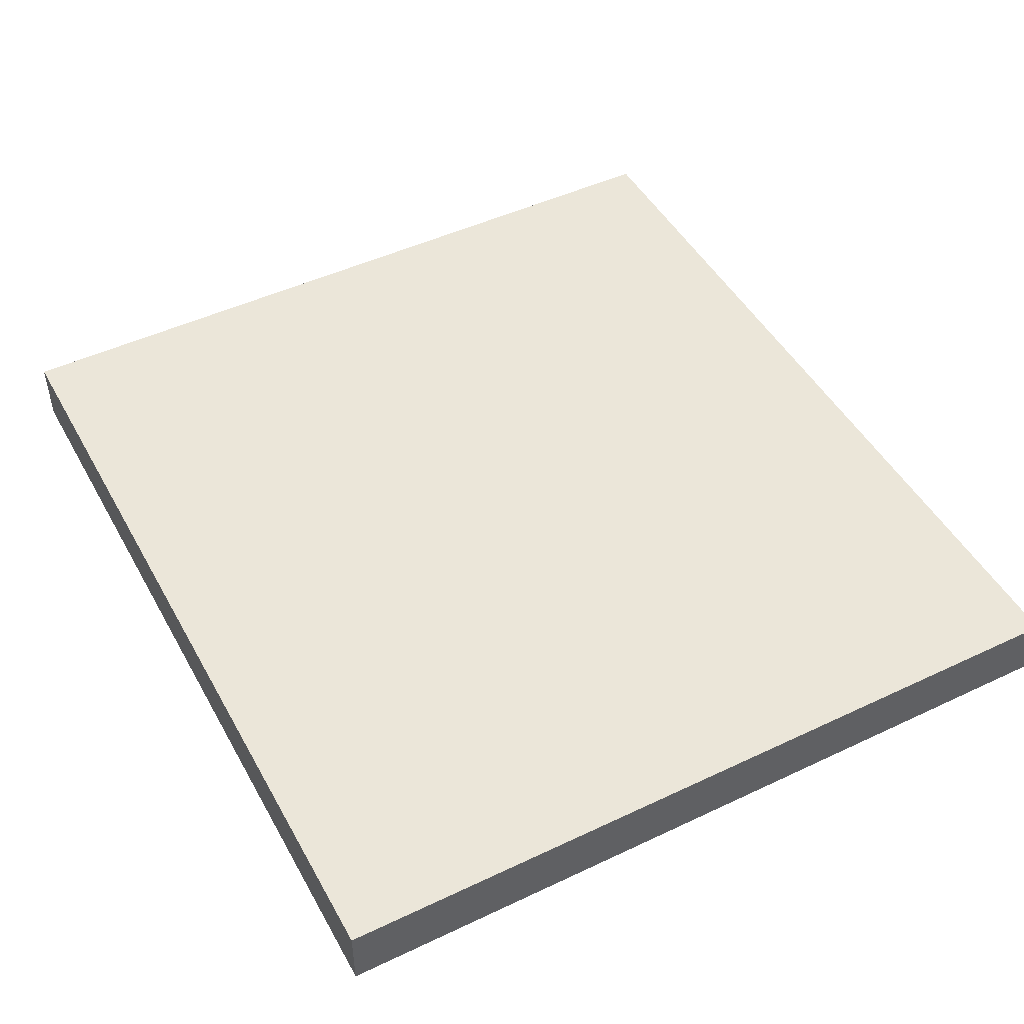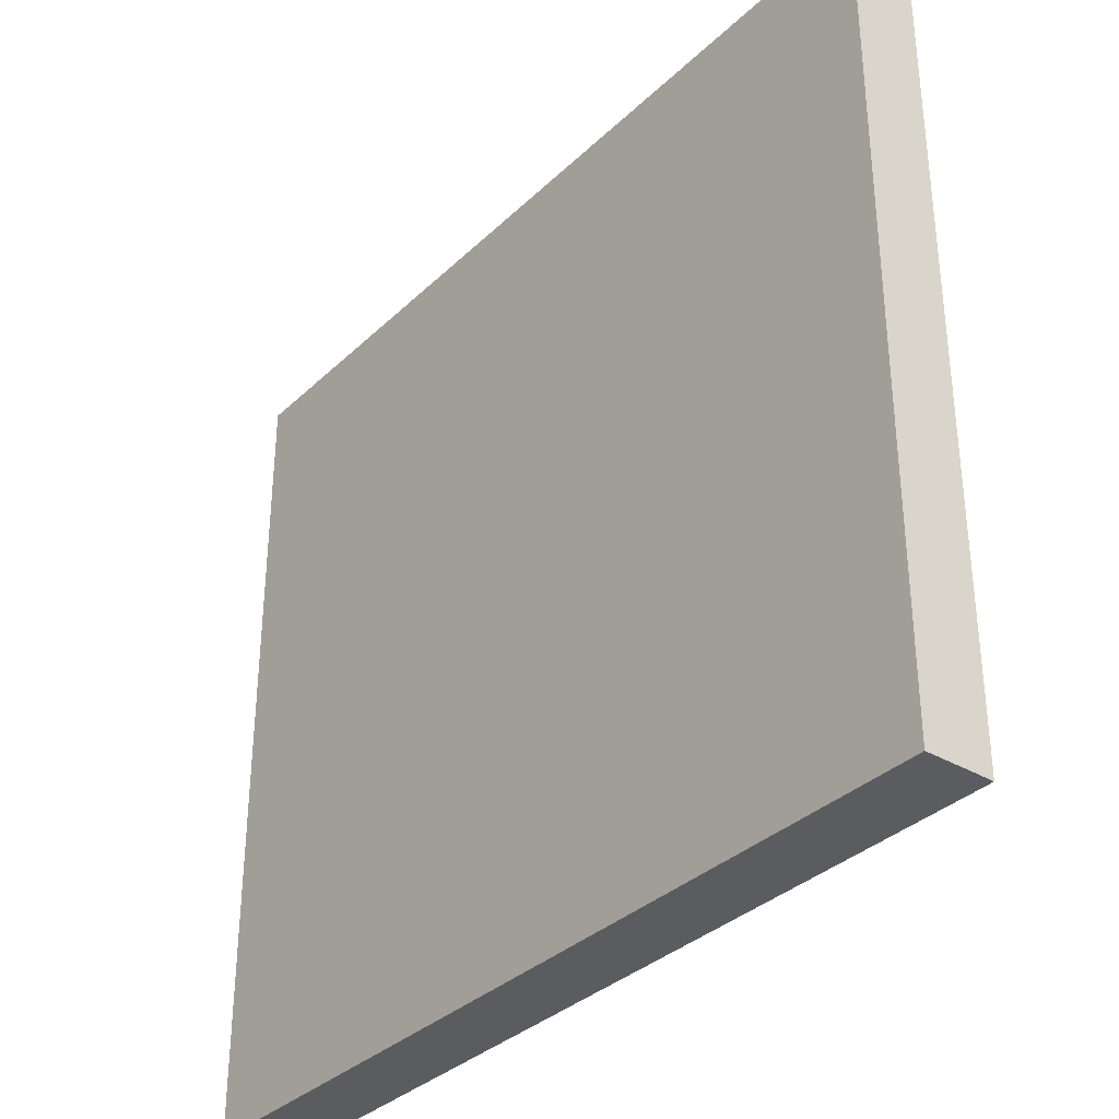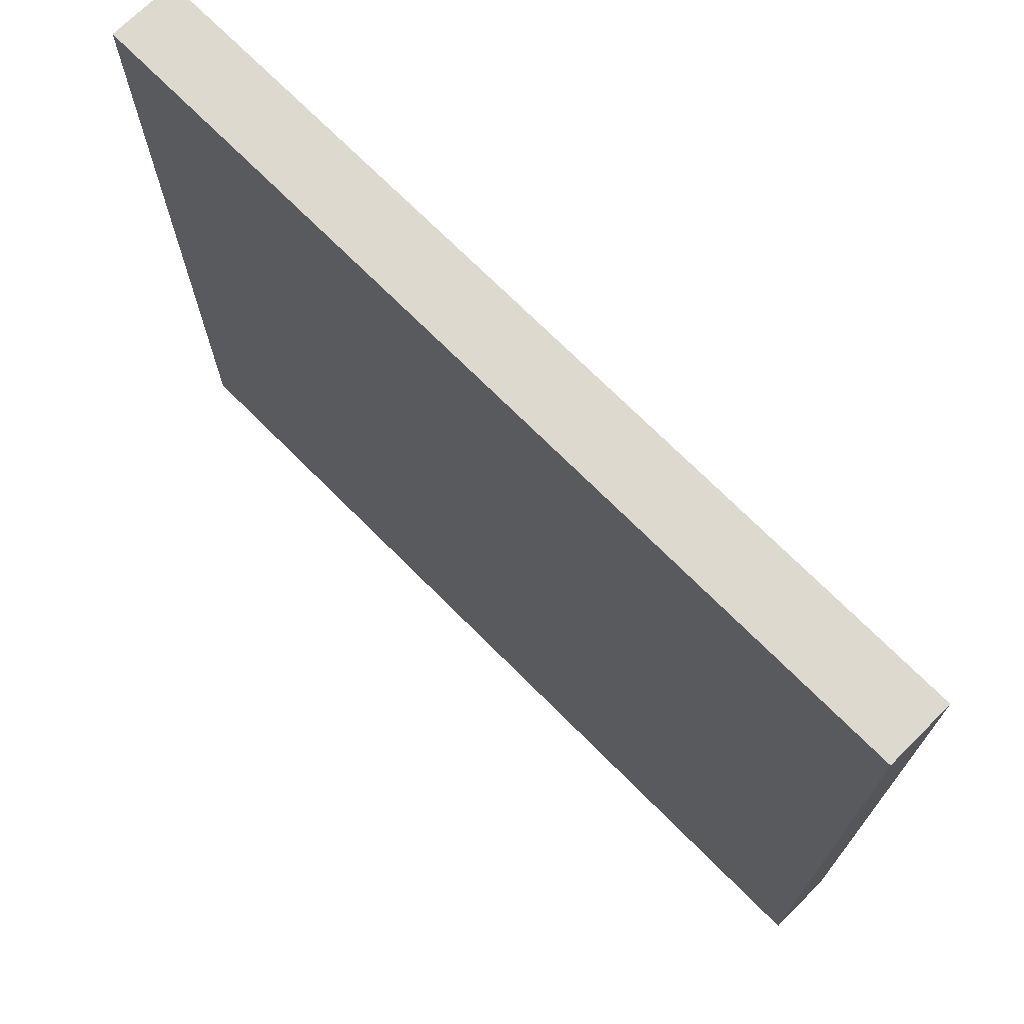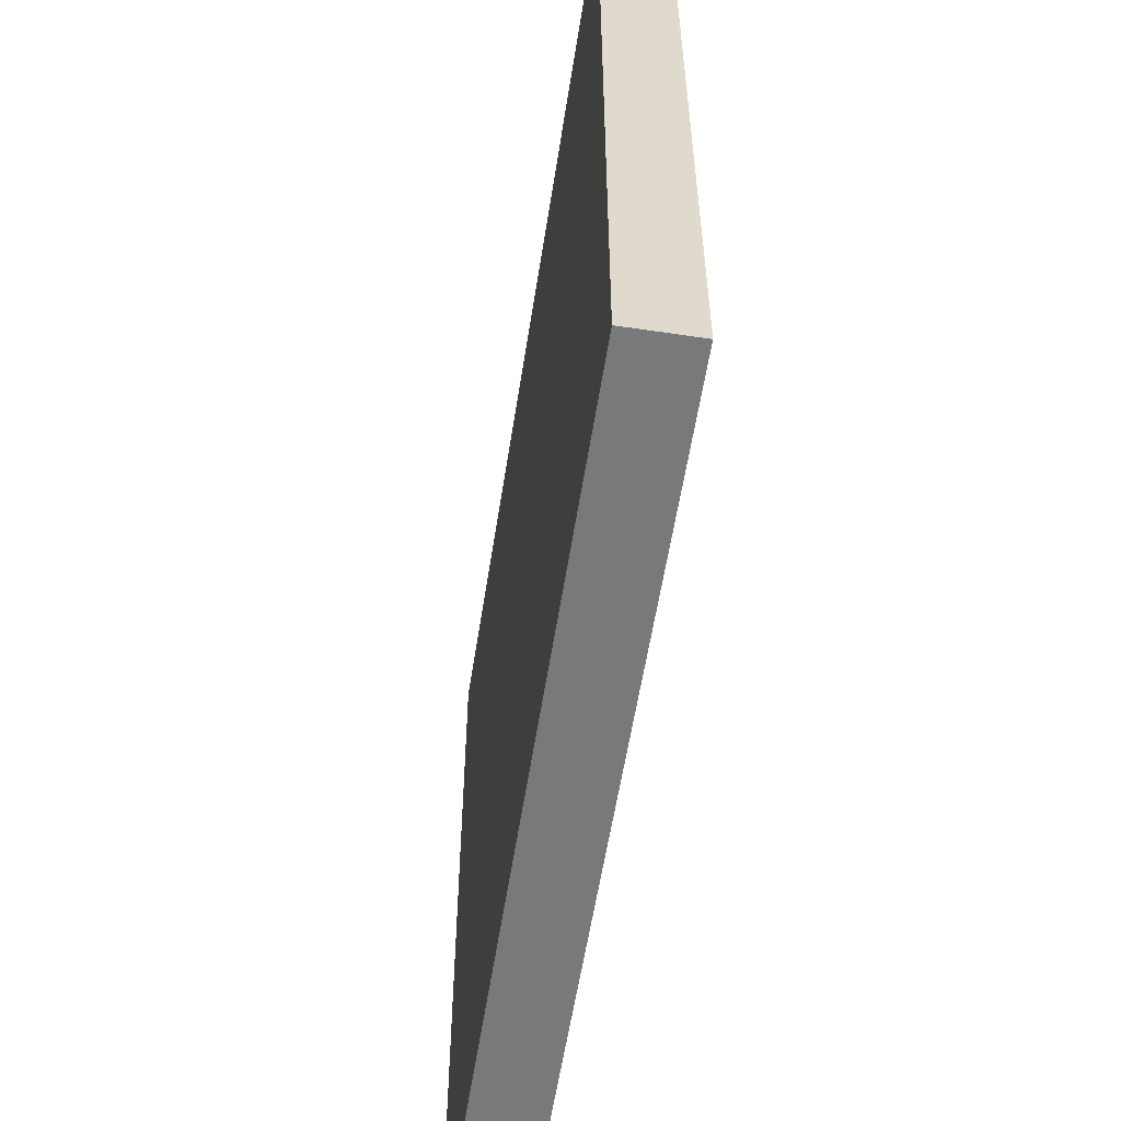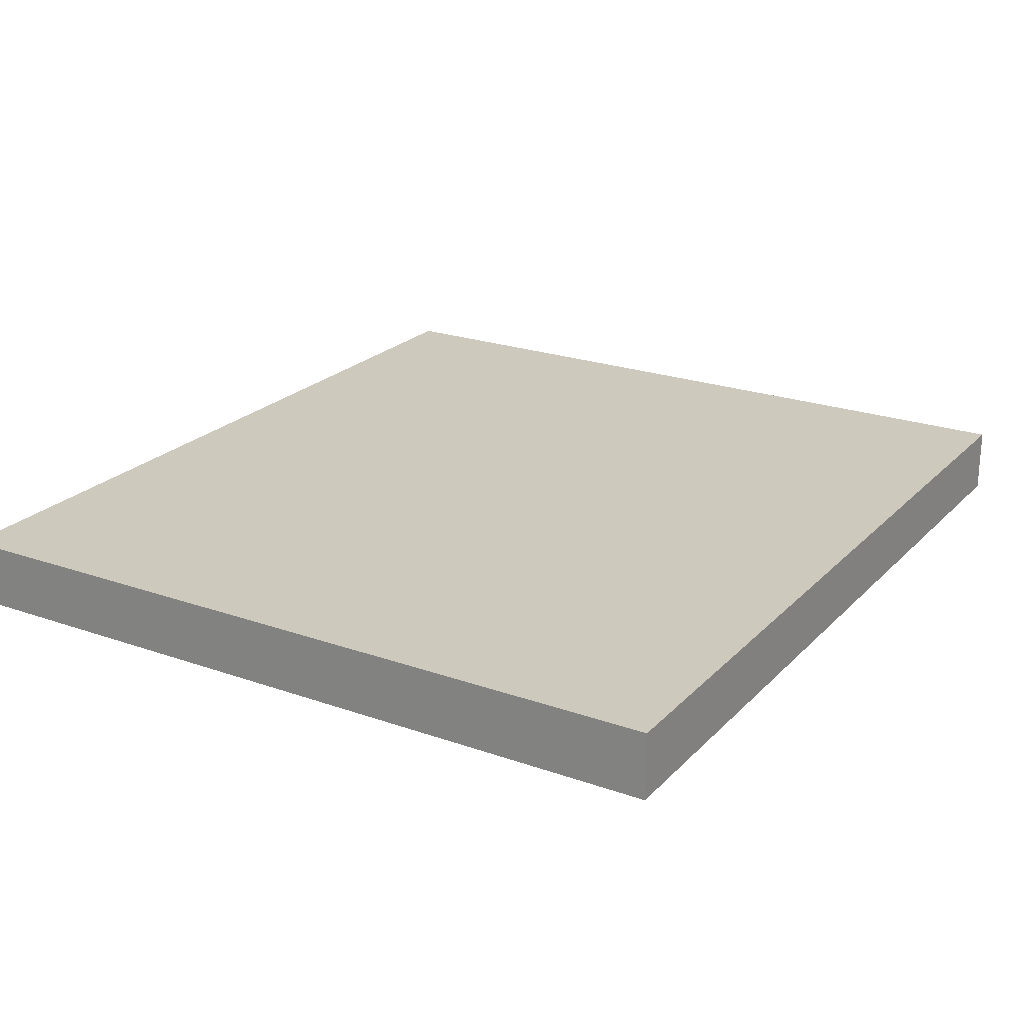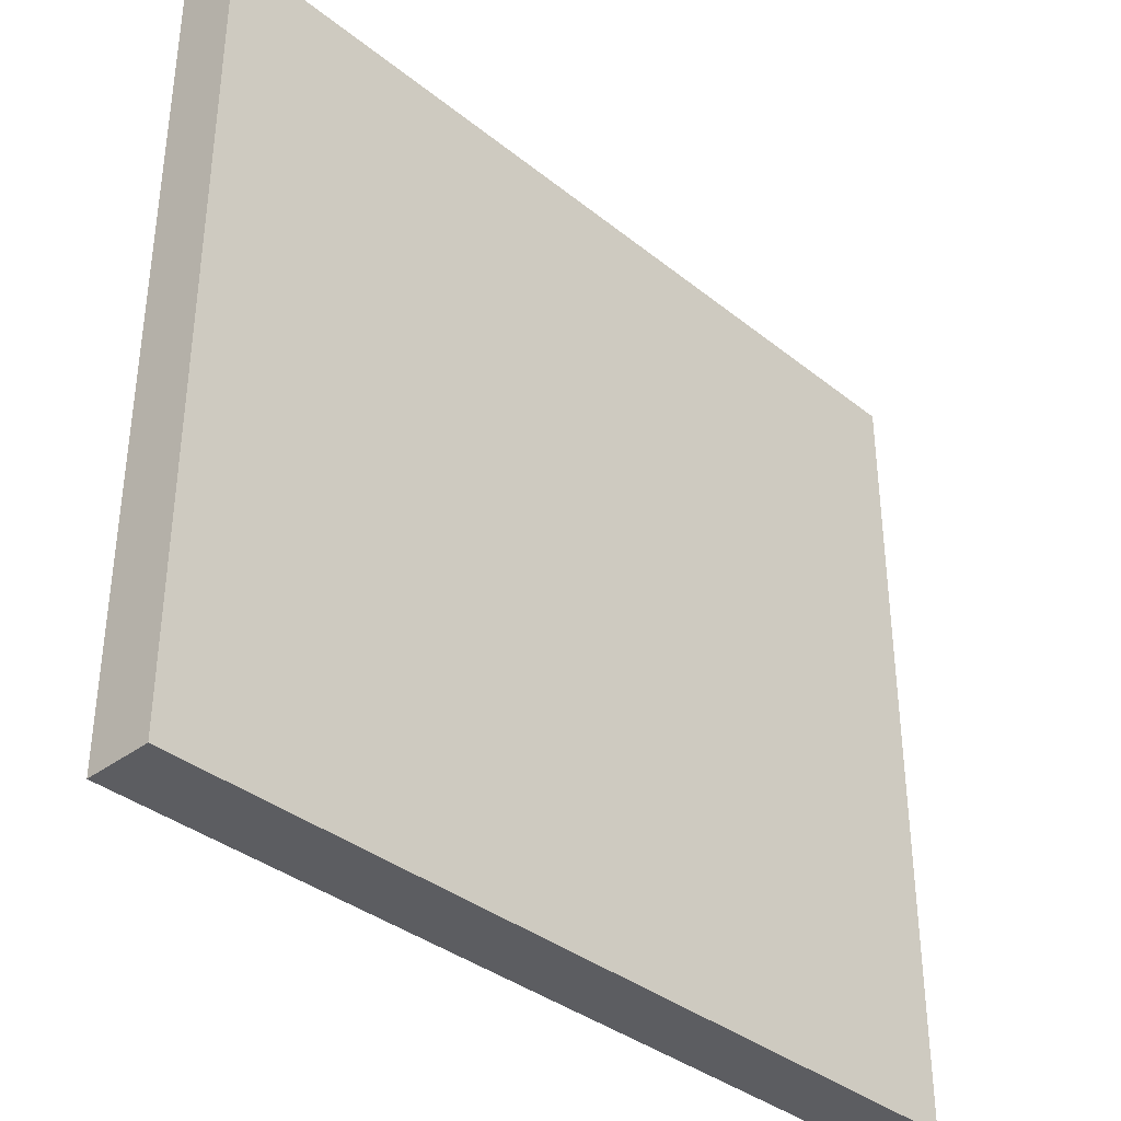
<metadata>
{"format":"obj","ext":"obj","renderer":"f3d","projection":"perspective","resolution":1024,"background":"white","views":[{"elev":47.8,"azim":62.0,"up":"+Z"},{"elev":-34.3,"azim":51.5,"up":"+Y"},{"elev":71.8,"azim":-134.9,"up":"+Y"},{"elev":-57.7,"azim":-98.8,"up":"+Y"},{"elev":22.6,"azim":121.3,"up":"+Z"},{"elev":-36.5,"azim":-46.0,"up":"+Y"}]}
</metadata>
<code>
o CatCube - 13x12x1
v 6.5 6 -0.5
v 6.5 -6 -0.5
v 6.5 6 0.5
v 6.5 -6 0.5
v -6.5 6 -0.5
v -6.5 -6 -0.5
v -6.5 6 0.5
v -6.5 -6 0.5
f 1 5 7 3
f 4 3 7 8
f 8 7 5 6
f 6 2 4 8
f 2 1 3 4
f 6 5 1 2

</code>
